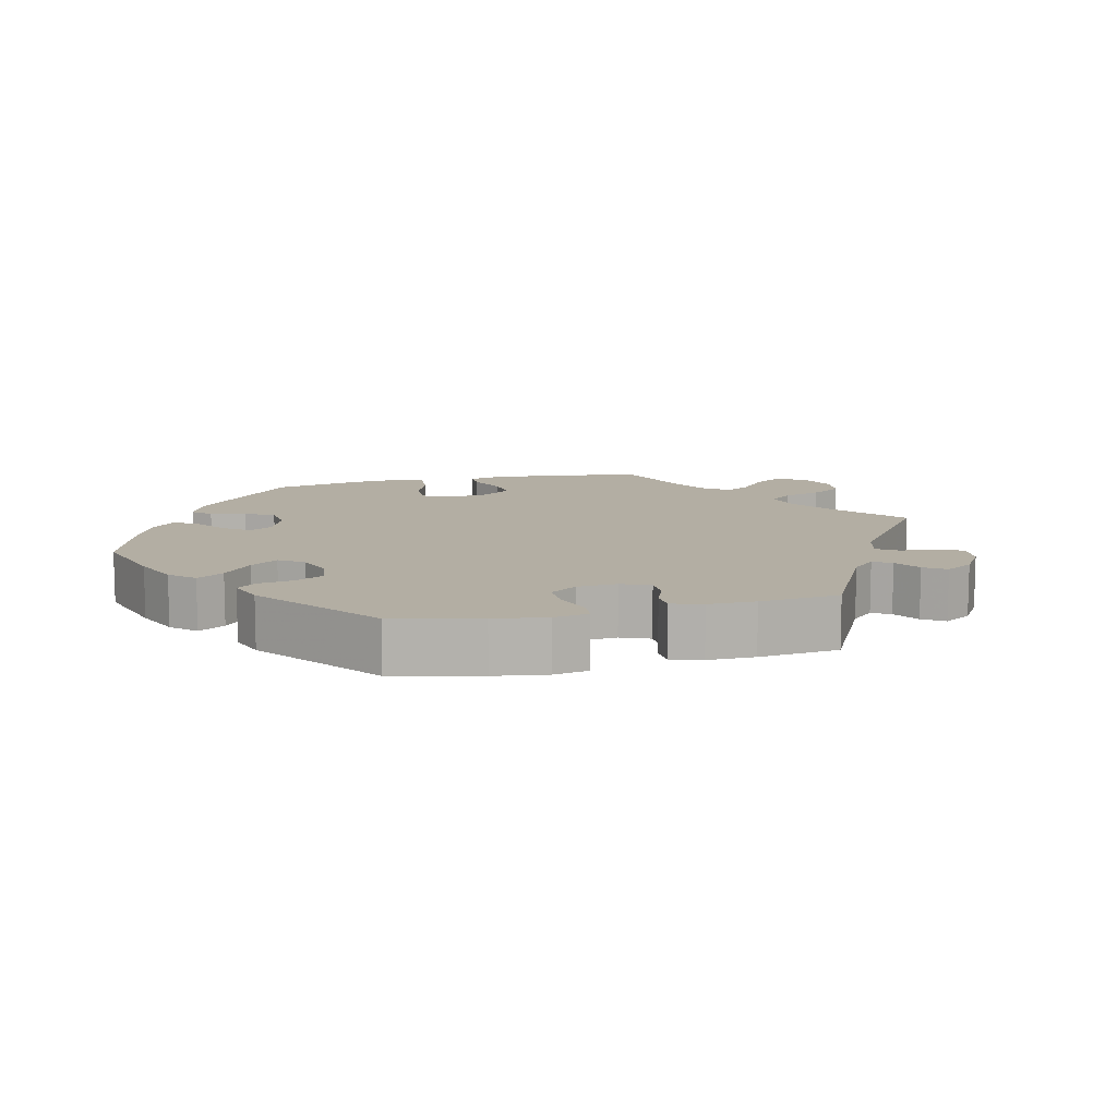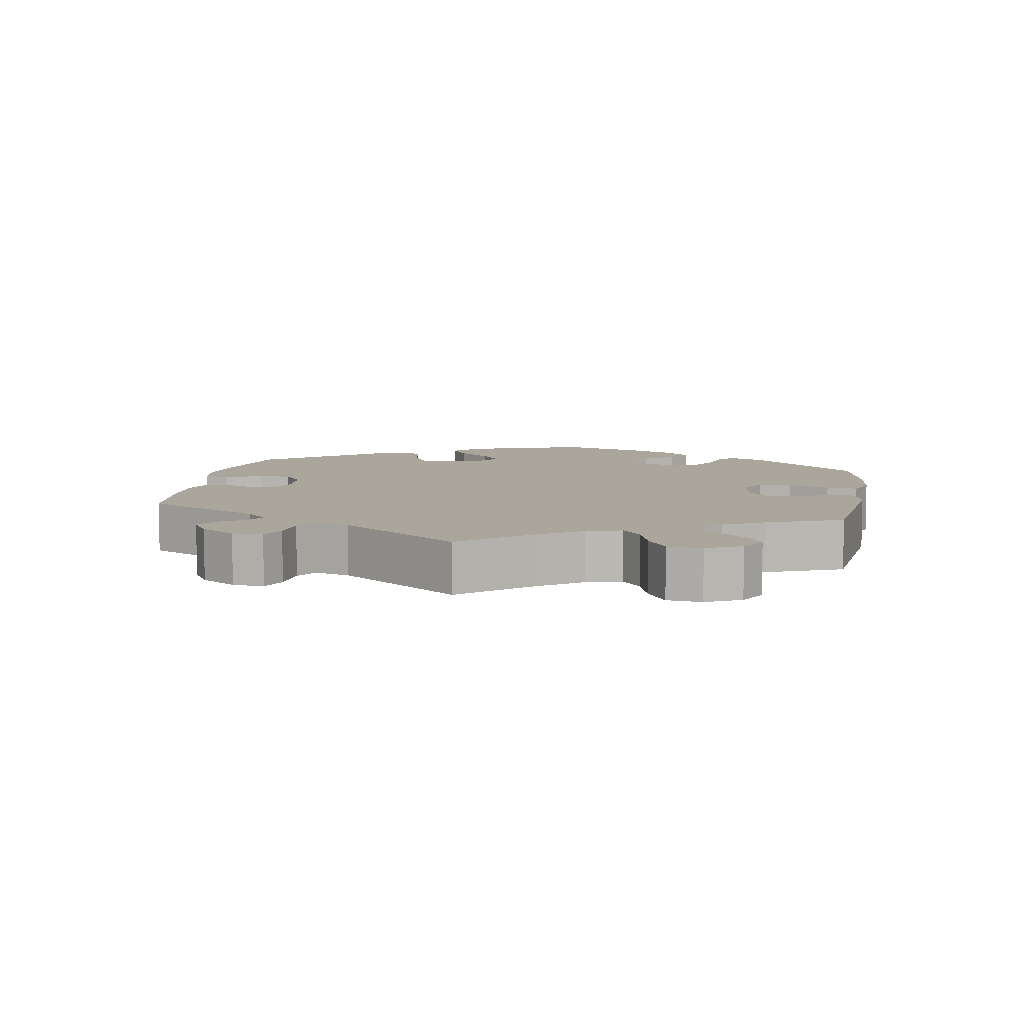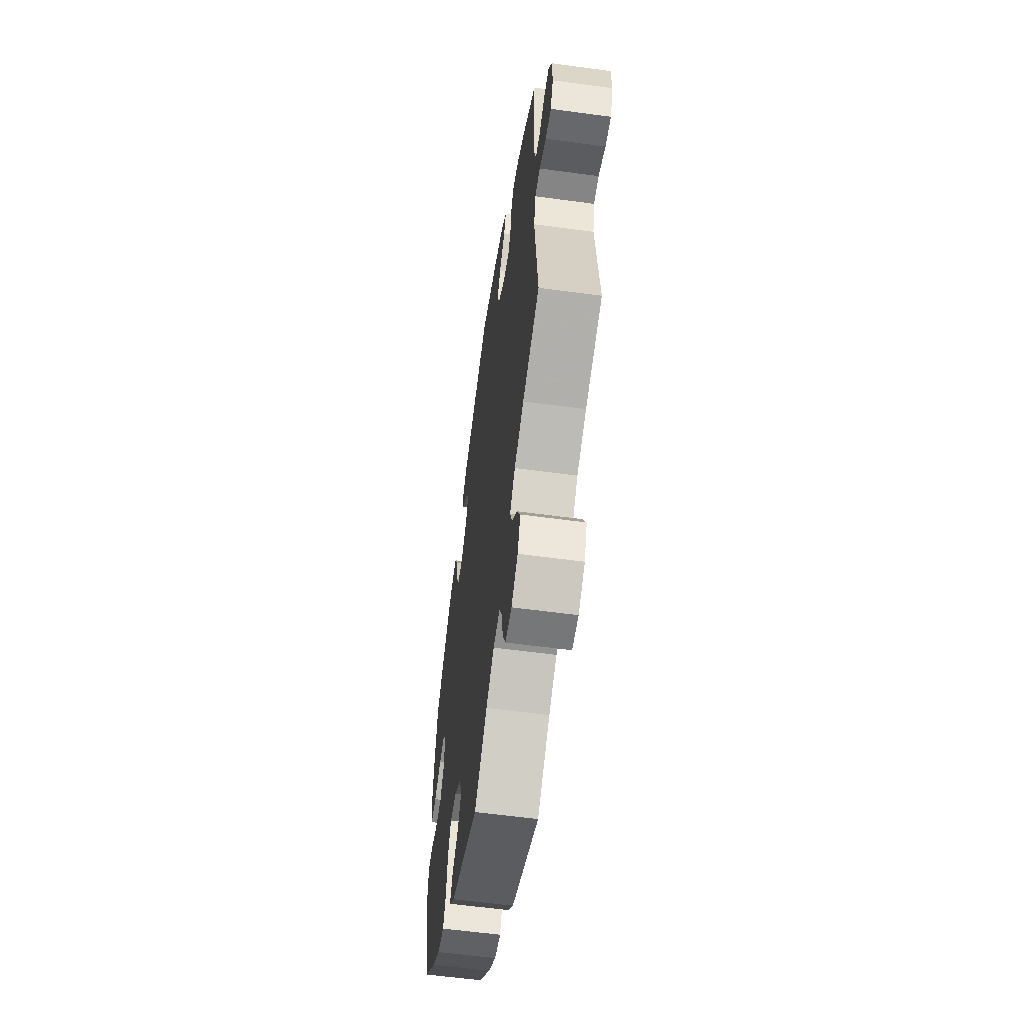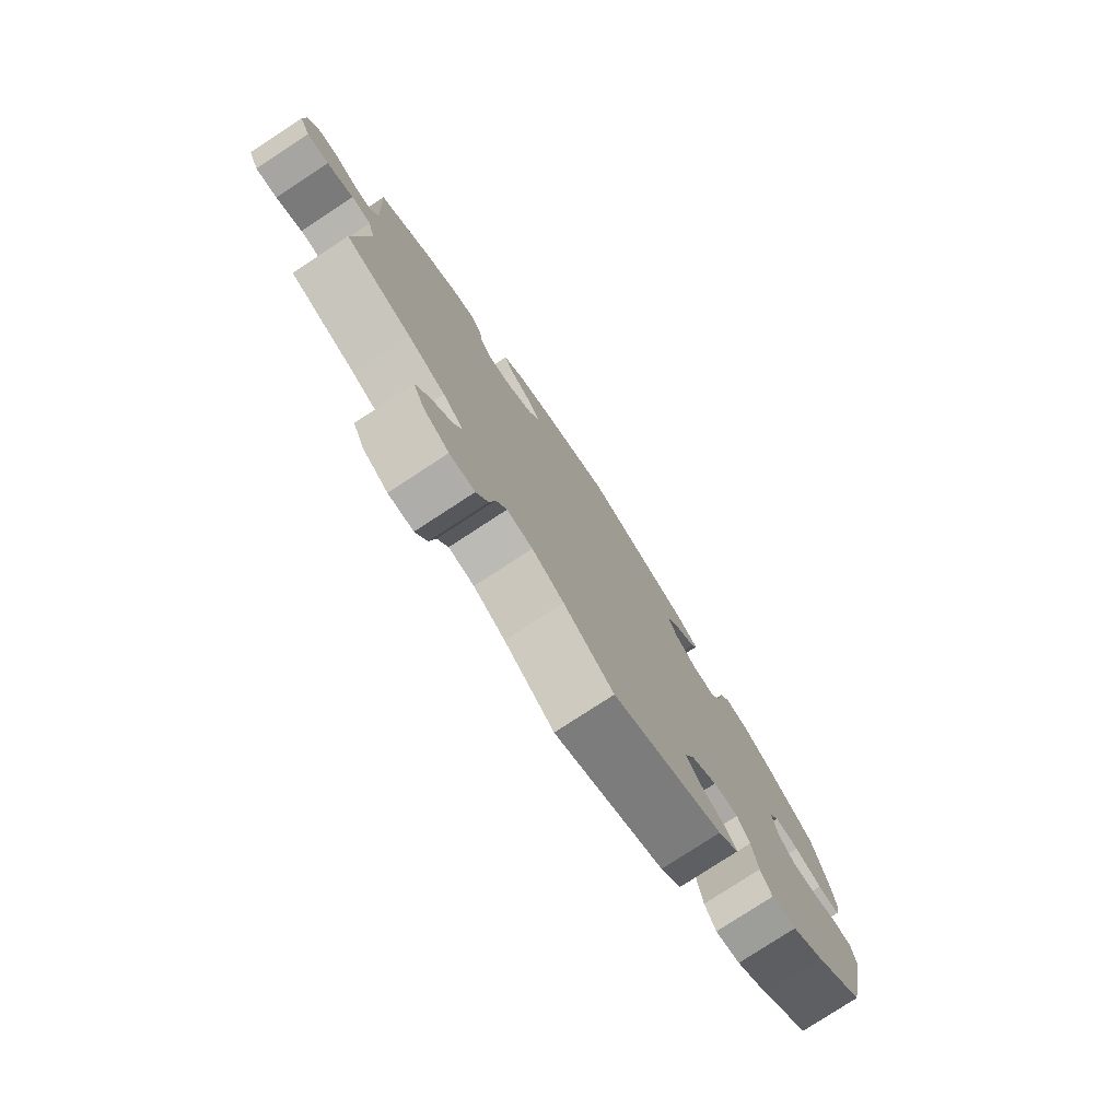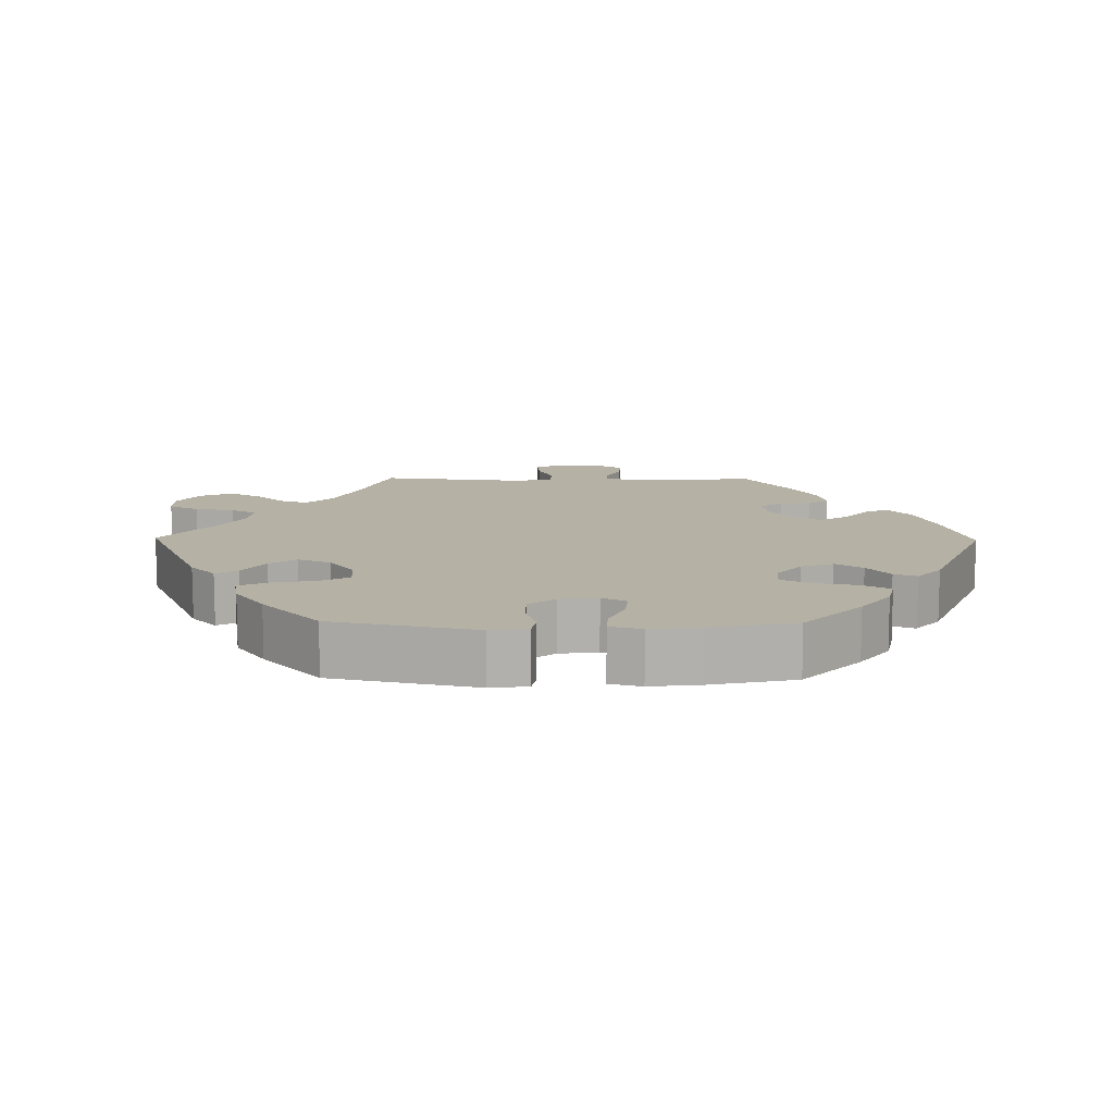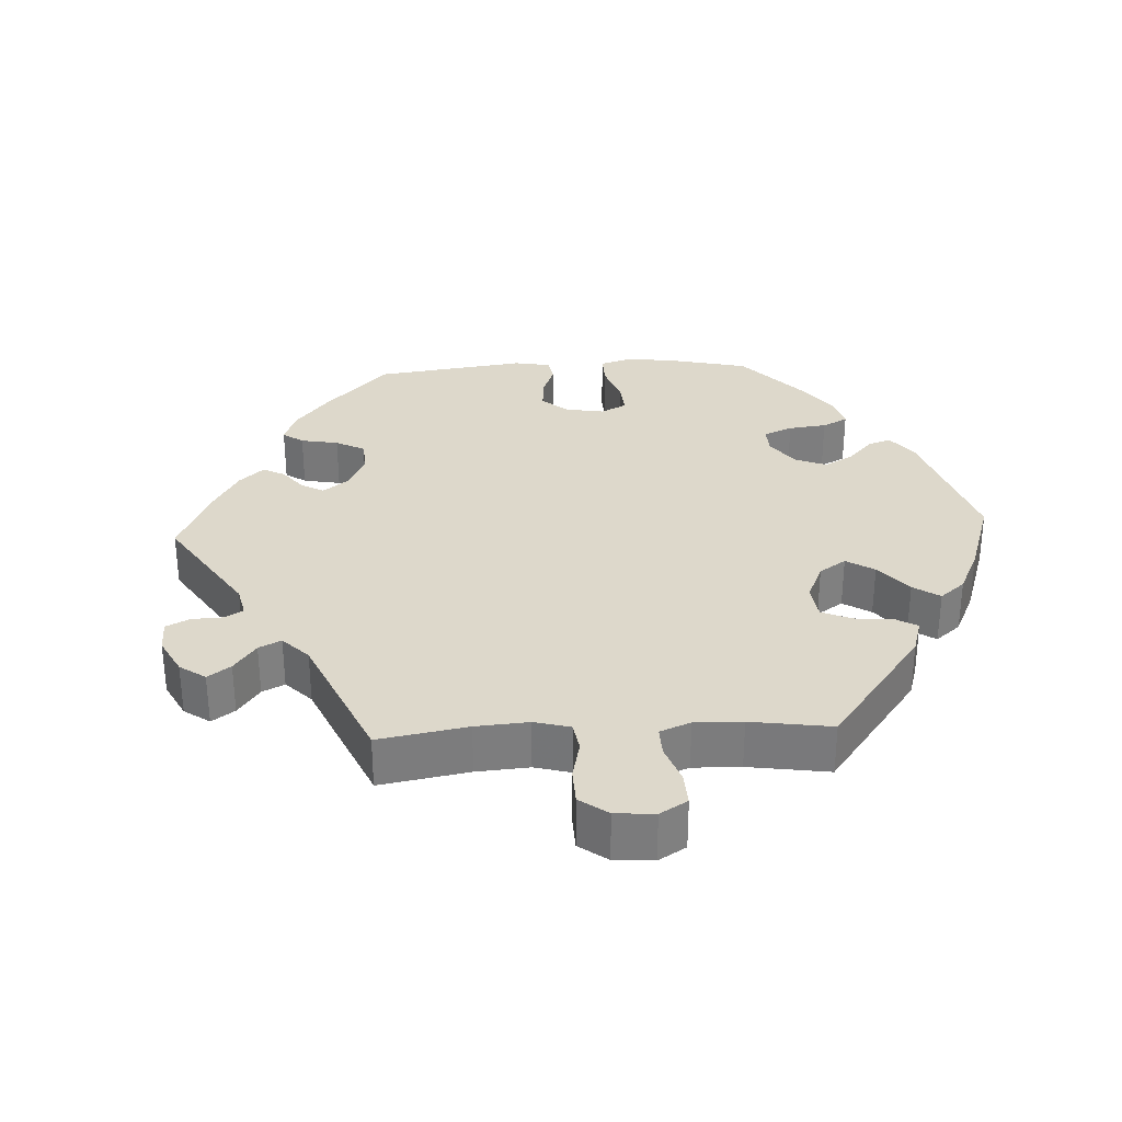
<metadata>
{"format":"obj","ext":"obj","renderer":"f3d","projection":"perspective","resolution":1024,"background":"white","views":[{"elev":11.0,"azim":16.5,"up":"+Y"},{"elev":8.0,"azim":129.6,"up":"+Y"},{"elev":-58.4,"azim":82.0,"up":"+Z"},{"elev":-78.4,"azim":123.2,"up":"+Z"},{"elev":11.8,"azim":-89.2,"up":"+Y"},{"elev":31.4,"azim":147.1,"up":"+Y"}]}
</metadata>
<code>
v 0.121 0.07 0.542
v 0.192 0.07 0.514
v 0.23 0.07 0.482
v 0.215 0.07 0.45
v 0.174 0.07 0.415
v 0.149 0.07 0.376
v 0.169 0.07 0.334
v 0.216 0.07 0.302
v 0.26 0.07 0.296
v 0.279 0.07 0.327
v 0.286 0.07 0.371
v 0.305 0.07 0.4
v 0.35 0.07 0.39
v 0.408 0.07 0.356
v 0.5 0.07 0.289
v 0.489 0.07 0.106
v 0.502 0.07 0.064
v 0.532 0.07 0.064
v 0.571 0.07 0.084
v 0.608 0.07 0.086
v 0.63 0.07 0.046
v 0.632 0.07 -0.012
v 0.613 0.07 -0.052
v 0.574 0.07 -0.048
v 0.527 0.07 -0.027
v 0.492 0.07 -0.029
v 0.479 0.07 -0.079
v 0.501 0.07 -0.288
v 0.382 0.07 -0.331
v 0.315 0.07 -0.363
v 0.278 0.07 -0.4
v 0.293 0.07 -0.439
v 0.331 0.07 -0.48
v 0.355 0.07 -0.525
v 0.335 0.07 -0.57
v 0.289 0.07 -0.601
v 0.244 0.07 -0.6
v 0.223 0.07 -0.558
v 0.213 0.07 -0.502
v 0.194 0.07 -0.466
v 0.148 0.07 -0.472
v 0.091 0.07 -0.507
v 0.001 0.07 -0.578
v -0.198 0.07 -0.492
v -0.235 0.07 -0.457
v -0.217 0.07 -0.426
v -0.172 0.07 -0.395
v -0.145 0.07 -0.358
v -0.164 0.07 -0.312
v -0.211 0.07 -0.277
v -0.256 0.07 -0.274
v -0.278 0.07 -0.315
v -0.289 0.07 -0.377
v -0.309 0.07 -0.417
v -0.354 0.07 -0.409
v -0.412 0.07 -0.368
v -0.501 0.07 -0.288
v -0.544 0.07 -0.086
v -0.537 0.07 -0.034
v -0.504 0.07 -0.028
v -0.455 0.07 -0.043
v -0.408 0.07 -0.043
v -0.379 0.07 -0.006
v -0.372 0.07 0.048
v -0.39 0.07 0.083
v -0.434 0.07 0.078
v -0.484 0.07 0.057
v -0.524 0.07 0.055
v -0.535 0.07 0.1
v -0.527 0.07 0.17
v -0.501 0.07 0.289
v -0.415 0.07 0.369
v -0.36 0.07 0.41
v -0.315 0.07 0.42
v -0.294 0.07 0.381
v -0.283 0.07 0.321
v -0.263 0.07 0.279
v -0.222 0.07 0.281
v -0.18 0.07 0.316
v -0.163 0.07 0.361
v -0.188 0.07 0.399
v -0.227 0.07 0.431
v -0.239 0.07 0.463
v -0.199 0.07 0.497
v 0 0.07 0.578
v 0.121 0 0.542
v 0.192 0 0.514
v 0.23 0 0.482
v 0.215 0 0.45
v 0.174 0 0.415
v 0.149 0 0.376
v 0.169 0 0.334
v 0.216 0 0.302
v 0.26 0 0.296
v 0.279 0 0.327
v 0.286 0 0.371
v 0.305 0 0.4
v 0.35 0 0.39
v 0.408 0 0.356
v 0.5 0 0.289
v 0.489 0 0.106
v 0.502 0 0.064
v 0.532 0 0.064
v 0.571 0 0.084
v 0.608 0 0.086
v 0.63 0 0.046
v 0.632 0 -0.012
v 0.613 0 -0.052
v 0.574 0 -0.048
v 0.527 0 -0.027
v 0.492 0 -0.029
v 0.479 0 -0.079
v 0.501 0 -0.288
v 0.382 0 -0.331
v 0.315 0 -0.363
v 0.278 0 -0.4
v 0.293 0 -0.439
v 0.331 0 -0.48
v 0.355 0 -0.525
v 0.335 0 -0.57
v 0.289 0 -0.601
v 0.244 0 -0.6
v 0.223 0 -0.558
v 0.213 0 -0.502
v 0.194 0 -0.466
v 0.148 0 -0.472
v 0.091 0 -0.507
v 0.001 0 -0.578
v -0.198 0 -0.492
v -0.235 0 -0.457
v -0.217 0 -0.426
v -0.172 0 -0.395
v -0.145 0 -0.358
v -0.164 0 -0.312
v -0.211 0 -0.277
v -0.256 0 -0.274
v -0.278 0 -0.315
v -0.289 0 -0.377
v -0.309 0 -0.417
v -0.354 0 -0.409
v -0.412 0 -0.368
v -0.501 0 -0.288
v -0.544 0 -0.086
v -0.537 0 -0.034
v -0.504 0 -0.028
v -0.455 0 -0.043
v -0.408 0 -0.043
v -0.379 0 -0.006
v -0.372 0 0.048
v -0.39 0 0.083
v -0.434 0 0.078
v -0.484 0 0.057
v -0.524 0 0.055
v -0.535 0 0.1
v -0.527 0 0.17
v -0.501 0 0.289
v -0.415 0 0.369
v -0.36 0 0.41
v -0.315 0 0.42
v -0.294 0 0.381
v -0.283 0 0.321
v -0.263 0 0.279
v -0.222 0 0.281
v -0.18 0 0.316
v -0.163 0 0.361
v -0.188 0 0.399
v -0.227 0 0.431
v -0.239 0 0.463
v -0.199 0 0.497
v 0 0 0.578
f 81 82 83 84
f 80 81 84 85
f 79 80 85 1
f 73 74 75 76
f 73 76 77
f 72 73 77
f 71 72 77
f 70 71 77
f 69 70 77 78
f 66 67 68 69
f 65 66 69 78
f 58 59 60 61
f 58 61 62
f 57 58 62
f 56 57 62 63
f 52 53 54 55
f 51 52 55 56
f 44 45 46 47
f 42 43 44 47
f 41 42 47 48
f 40 41 48 49
f 36 37 38 39
f 36 39 40
f 35 36 40
f 32 33 34 35
f 31 32 35 40
f 30 31 40 49
f 27 28 29
f 26 27 29 30
f 22 23 24 25
f 22 25 26
f 21 22 26
f 18 19 20 21
f 17 18 21 26
f 16 17 26 30
f 10 11 12 13
f 9 10 13 14
f 2 3 4 5
f 2 5 6
f 1 2 6
f 79 1 6
f 64 65 78 79
f 64 79 6 7
f 51 56 63 64
f 50 51 64 7
f 49 50 7 8
f 30 49 8 9
f 15 16 30
f 9 14 15 30
f 169 168 167 166
f 170 169 166 165
f 86 170 165 164
f 161 160 159 158
f 162 161 158
f 162 158 157
f 162 157 156
f 162 156 155
f 163 162 155 154
f 154 153 152 151
f 163 154 151 150
f 146 145 144 143
f 147 146 143
f 147 143 142
f 148 147 142 141
f 140 139 138 137
f 141 140 137 136
f 132 131 130 129
f 132 129 128 127
f 133 132 127 126
f 134 133 126 125
f 124 123 122 121
f 125 124 121
f 125 121 120
f 120 119 118 117
f 125 120 117 116
f 134 125 116 115
f 114 113 112
f 115 114 112 111
f 110 109 108 107
f 111 110 107
f 111 107 106
f 106 105 104 103
f 111 106 103 102
f 115 111 102 101
f 98 97 96 95
f 99 98 95 94
f 90 89 88 87
f 91 90 87
f 91 87 86
f 91 86 164
f 164 163 150 149
f 92 91 164 149
f 149 148 141 136
f 92 149 136 135
f 93 92 135 134
f 94 93 134 115
f 115 101 100
f 115 100 99 94
f 1 86 87 2
f 2 87 88 3
f 3 88 89 4
f 4 89 90 5
f 5 90 91 6
f 6 91 92 7
f 7 92 93 8
f 8 93 94 9
f 9 94 95 10
f 10 95 96 11
f 11 96 97 12
f 12 97 98 13
f 13 98 99 14
f 14 99 100 15
f 15 100 101 16
f 16 101 102 17
f 17 102 103 18
f 18 103 104 19
f 19 104 105 20
f 20 105 106 21
f 21 106 107 22
f 22 107 108 23
f 23 108 109 24
f 24 109 110 25
f 25 110 111 26
f 26 111 112 27
f 27 112 113 28
f 28 113 114 29
f 29 114 115 30
f 30 115 116 31
f 31 116 117 32
f 32 117 118 33
f 33 118 119 34
f 34 119 120 35
f 35 120 121 36
f 36 121 122 37
f 37 122 123 38
f 38 123 124 39
f 39 124 125 40
f 40 125 126 41
f 41 126 127 42
f 42 127 128 43
f 43 128 129 44
f 44 129 130 45
f 45 130 131 46
f 46 131 132 47
f 47 132 133 48
f 48 133 134 49
f 49 134 135 50
f 50 135 136 51
f 51 136 137 52
f 52 137 138 53
f 53 138 139 54
f 54 139 140 55
f 55 140 141 56
f 56 141 142 57
f 57 142 143 58
f 58 143 144 59
f 59 144 145 60
f 60 145 146 61
f 61 146 147 62
f 62 147 148 63
f 63 148 149 64
f 64 149 150 65
f 65 150 151 66
f 66 151 152 67
f 67 152 153 68
f 68 153 154 69
f 69 154 155 70
f 70 155 156 71
f 71 156 157 72
f 72 157 158 73
f 73 158 159 74
f 74 159 160 75
f 75 160 161 76
f 76 161 162 77
f 77 162 163 78
f 78 163 164 79
f 79 164 165 80
f 80 165 166 81
f 81 166 167 82
f 82 167 168 83
f 83 168 169 84
f 84 169 170 85
f 85 170 86 1

</code>
